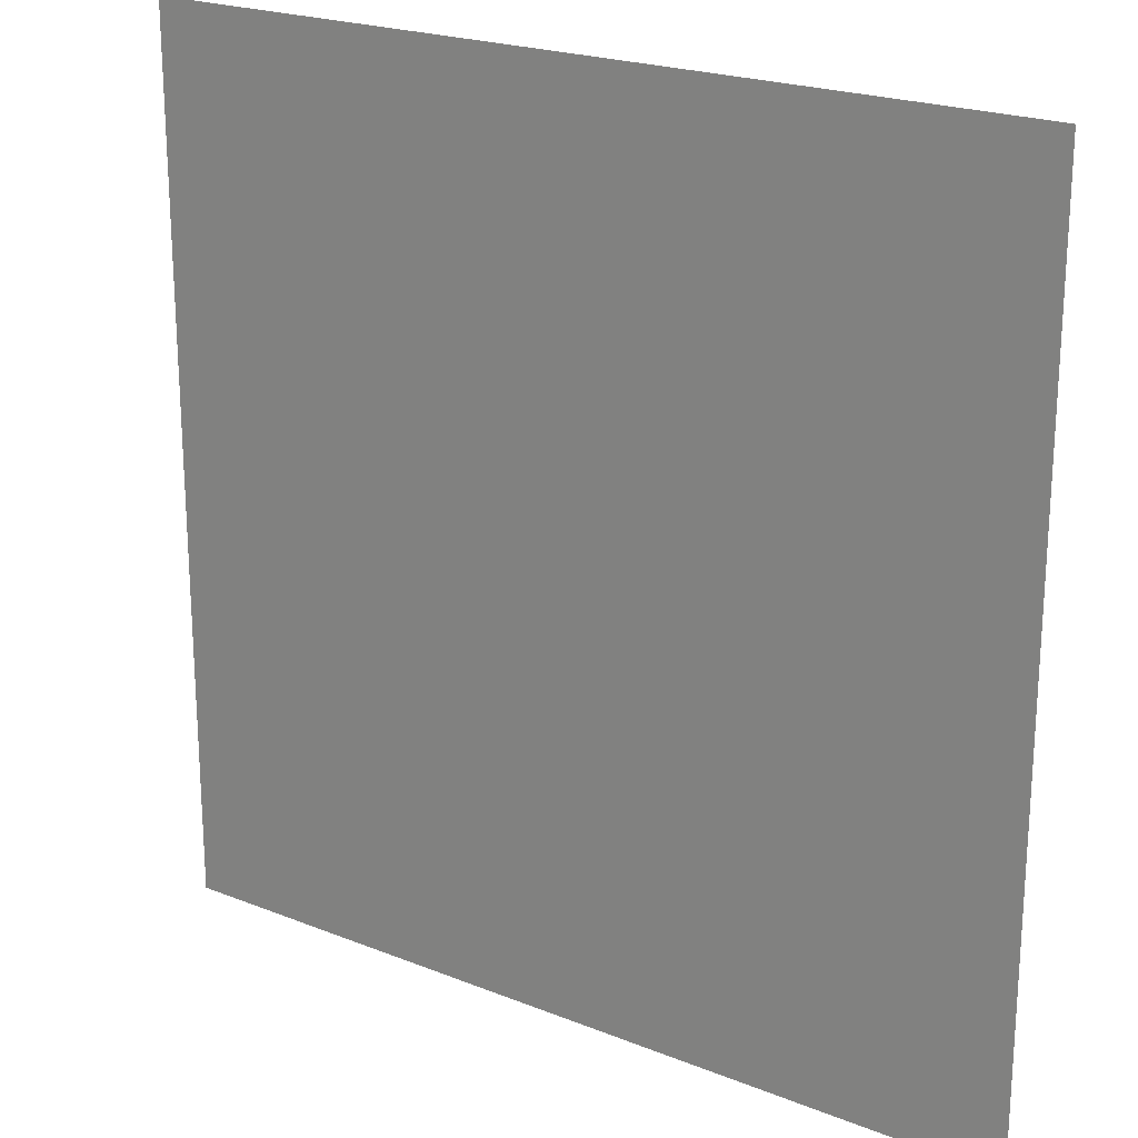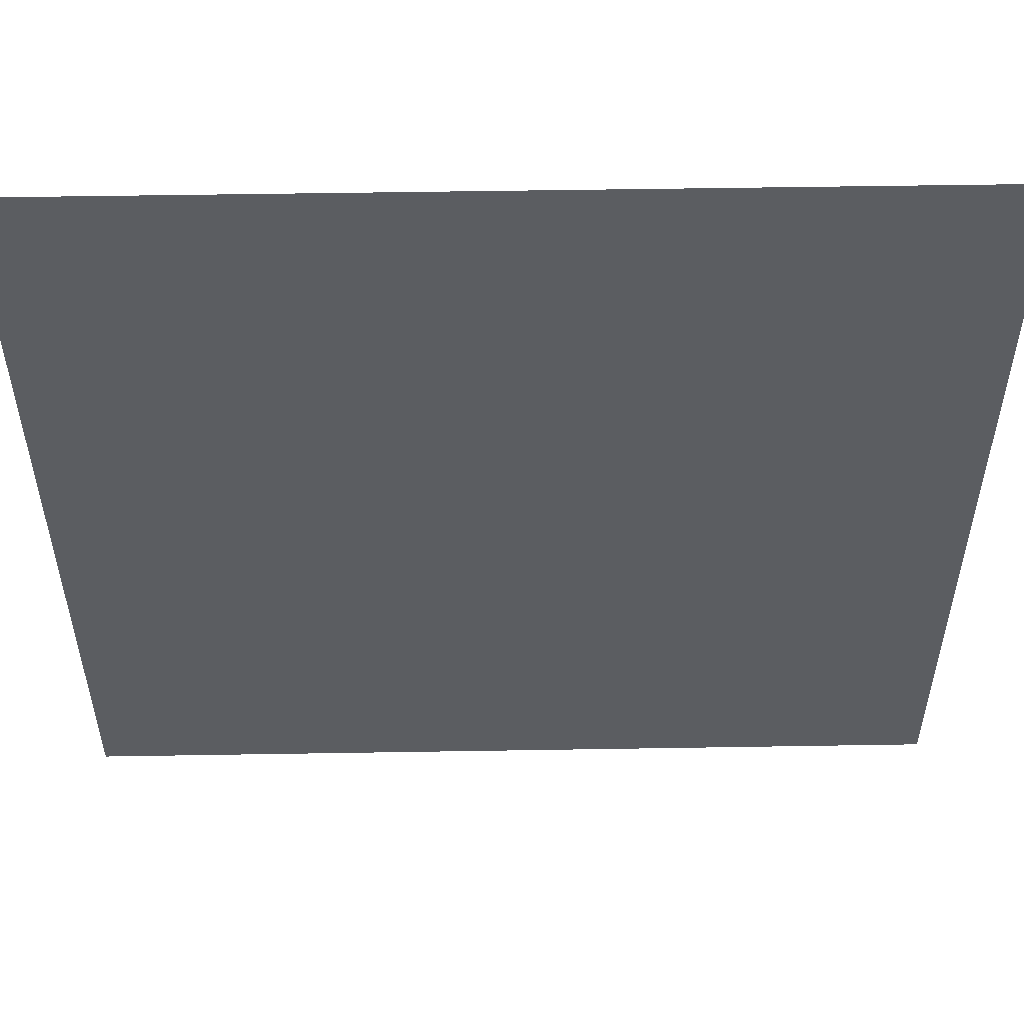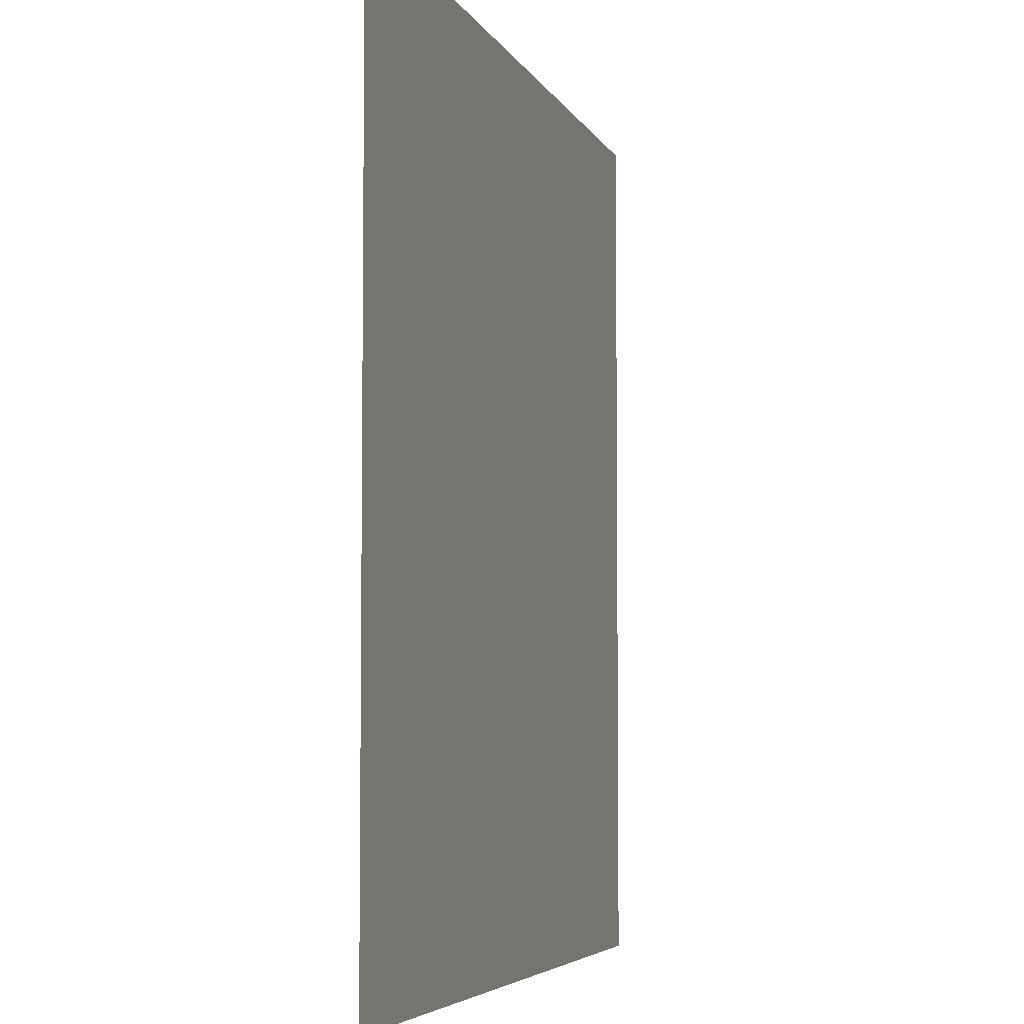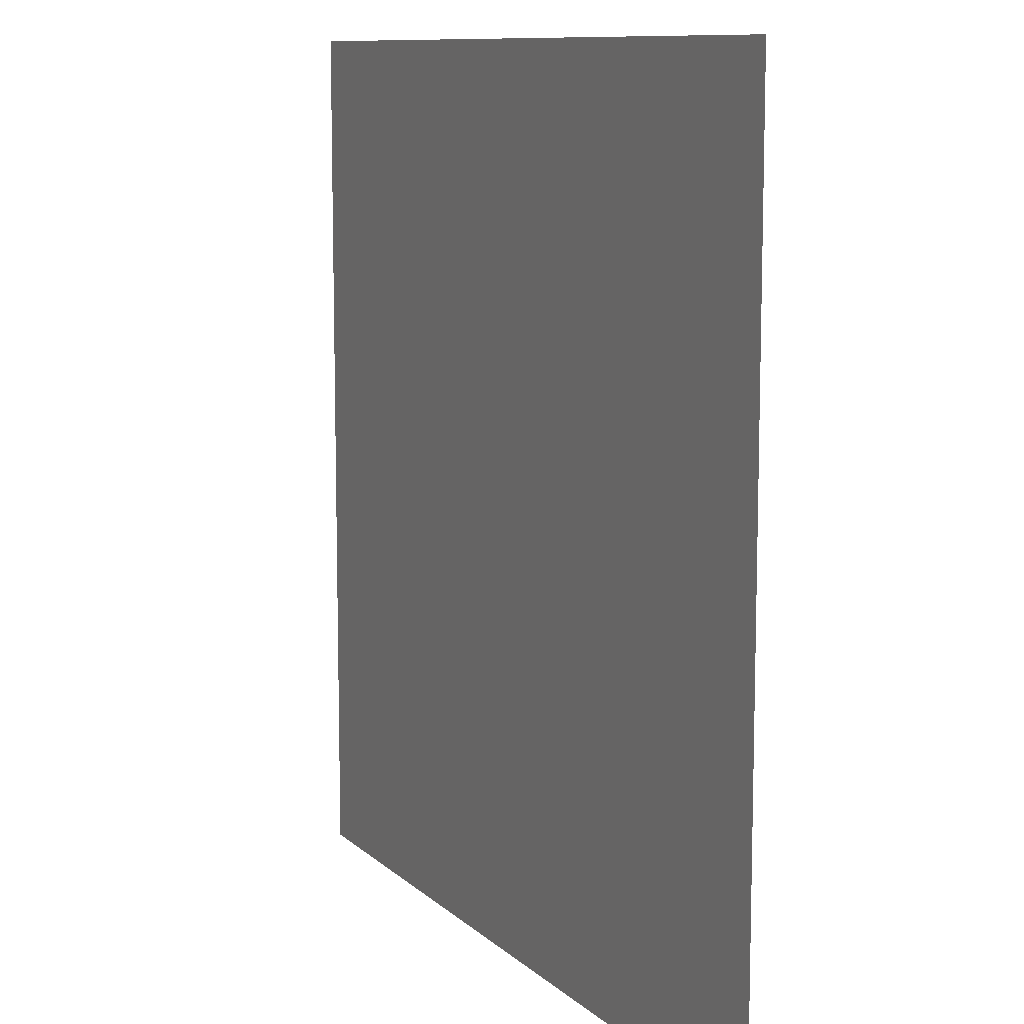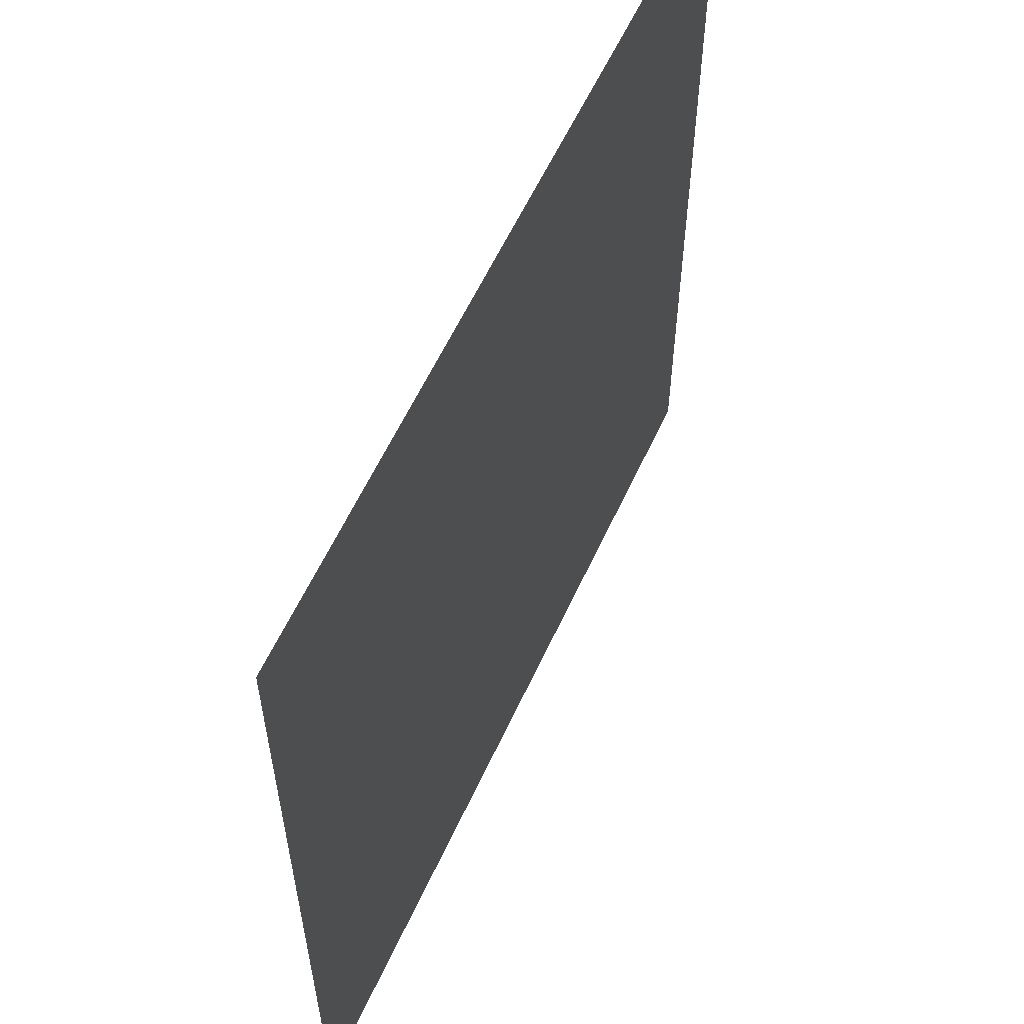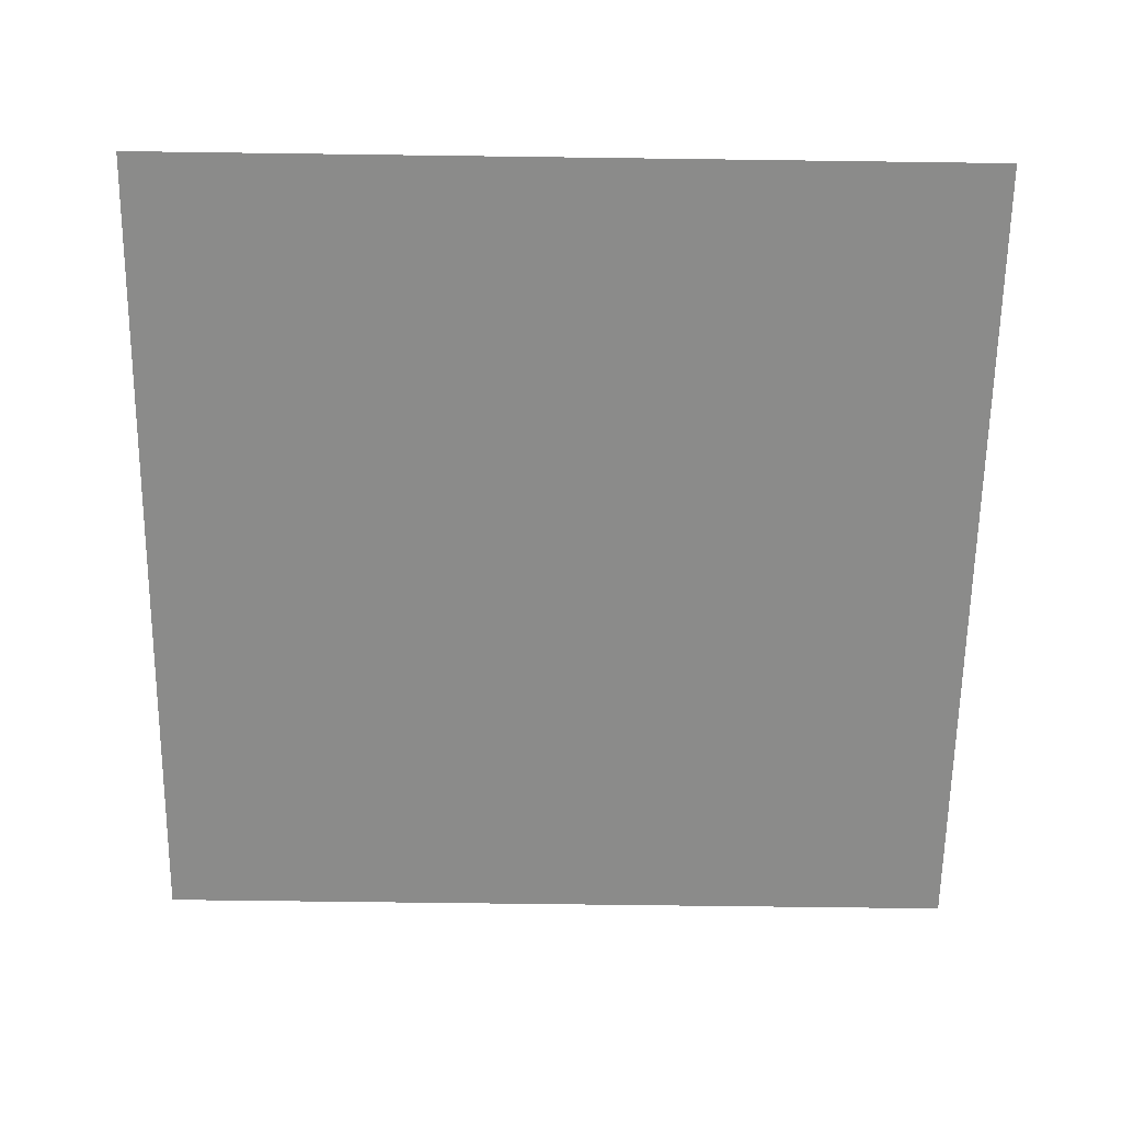
<metadata>
{"format":"obj","ext":"obj","renderer":"f3d","projection":"perspective","resolution":1024,"background":"white","views":[{"elev":21.6,"azim":-144.8,"up":"+Z"},{"elev":54.0,"azim":179.0,"up":"+Z"},{"elev":-5.0,"azim":-74.6,"up":"+Z"},{"elev":10.1,"azim":63.9,"up":"+Z"},{"elev":59.2,"azim":114.6,"up":"+Z"},{"elev":-63.7,"azim":-0.8,"up":"+Y"}]}
</metadata>
<code>
v 5 0 5
v 5 0 2.543e-06
v -1.272e-06 0 2.543e-06
v -1.272e-06 0 5
g SD_Env_Ceiling_Stone_120_2914_183
f 1 3 2
f 1 4 3

</code>
